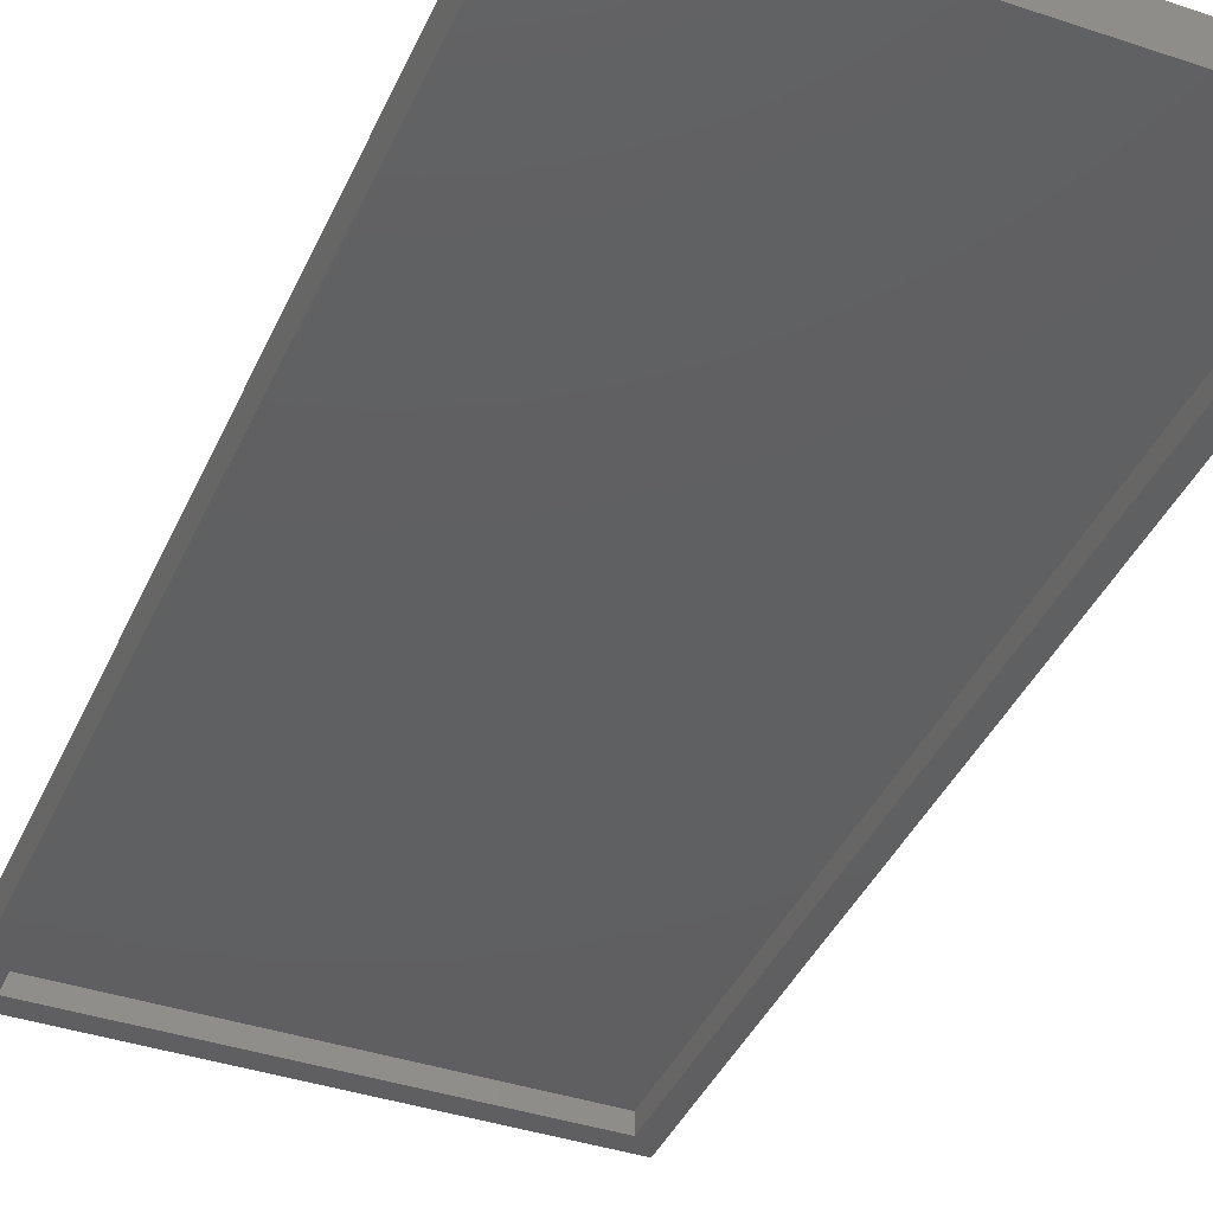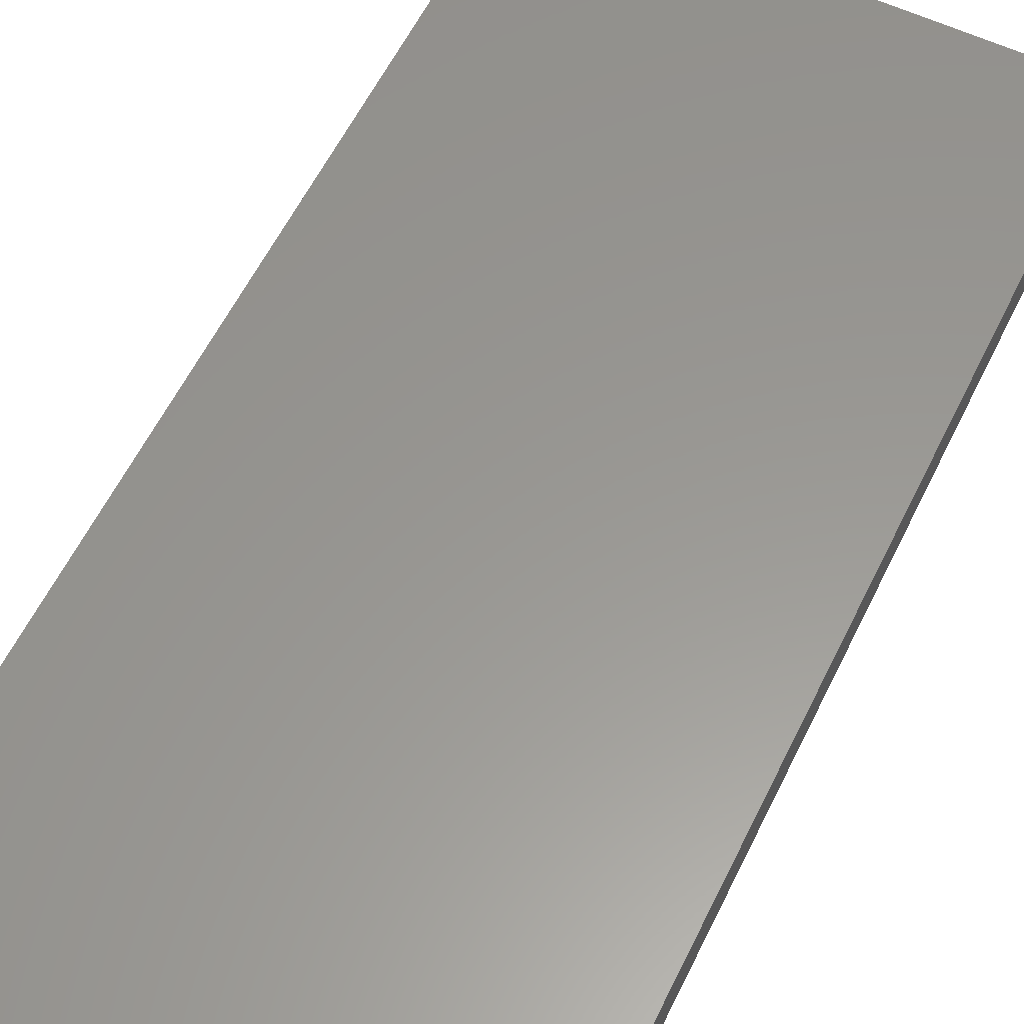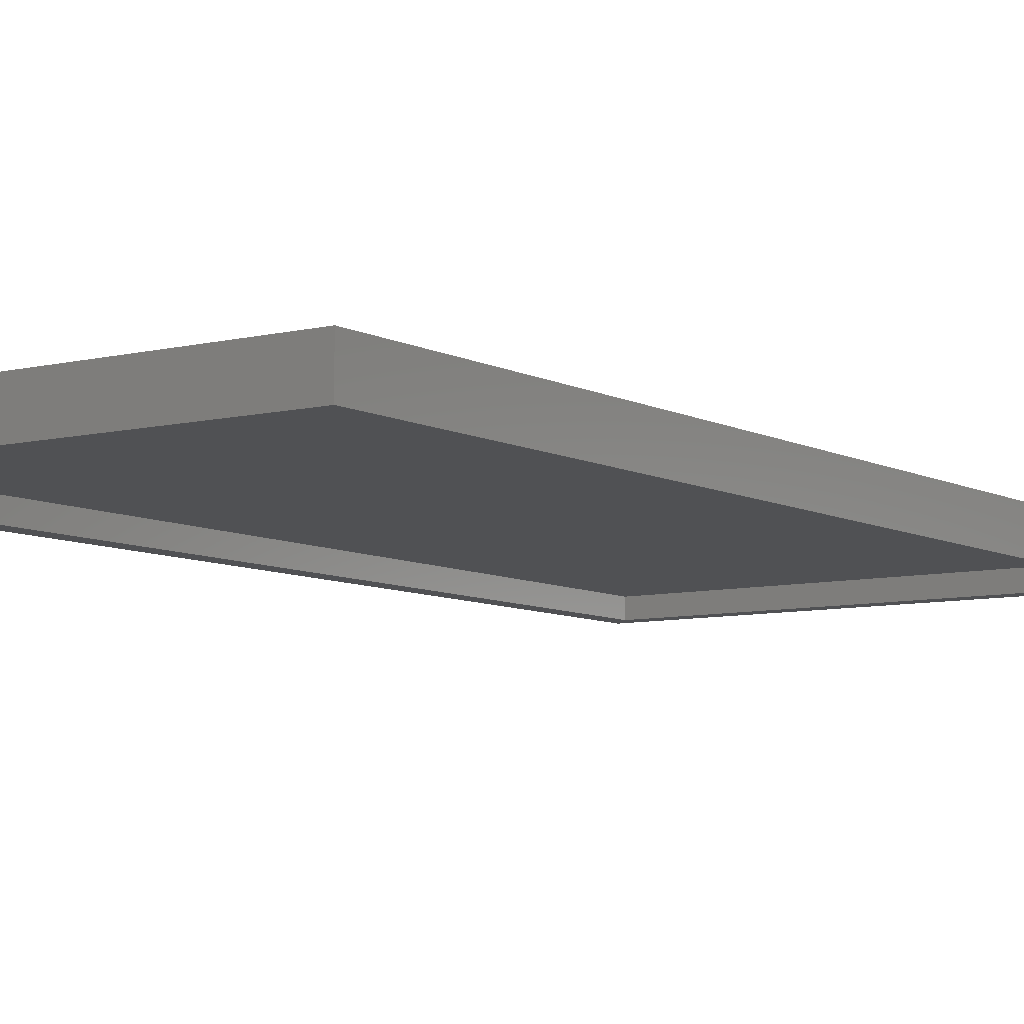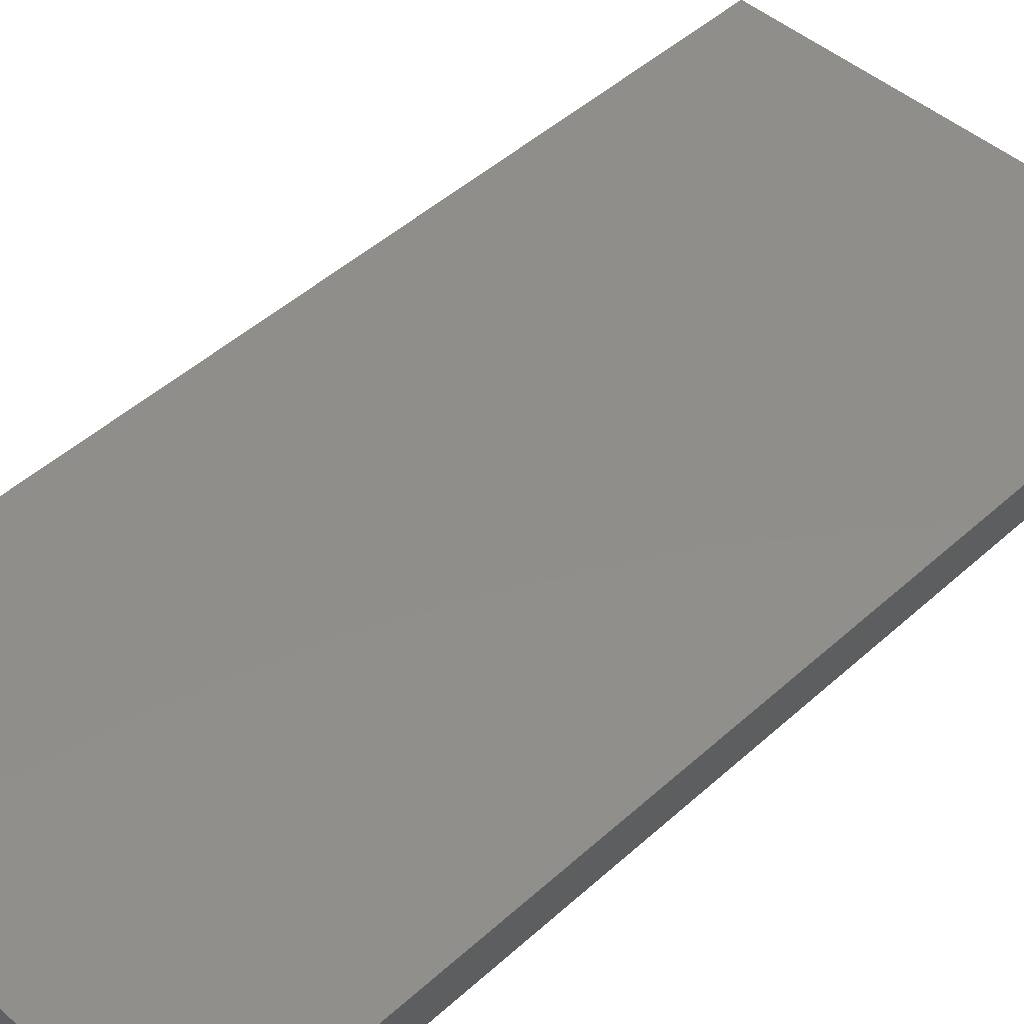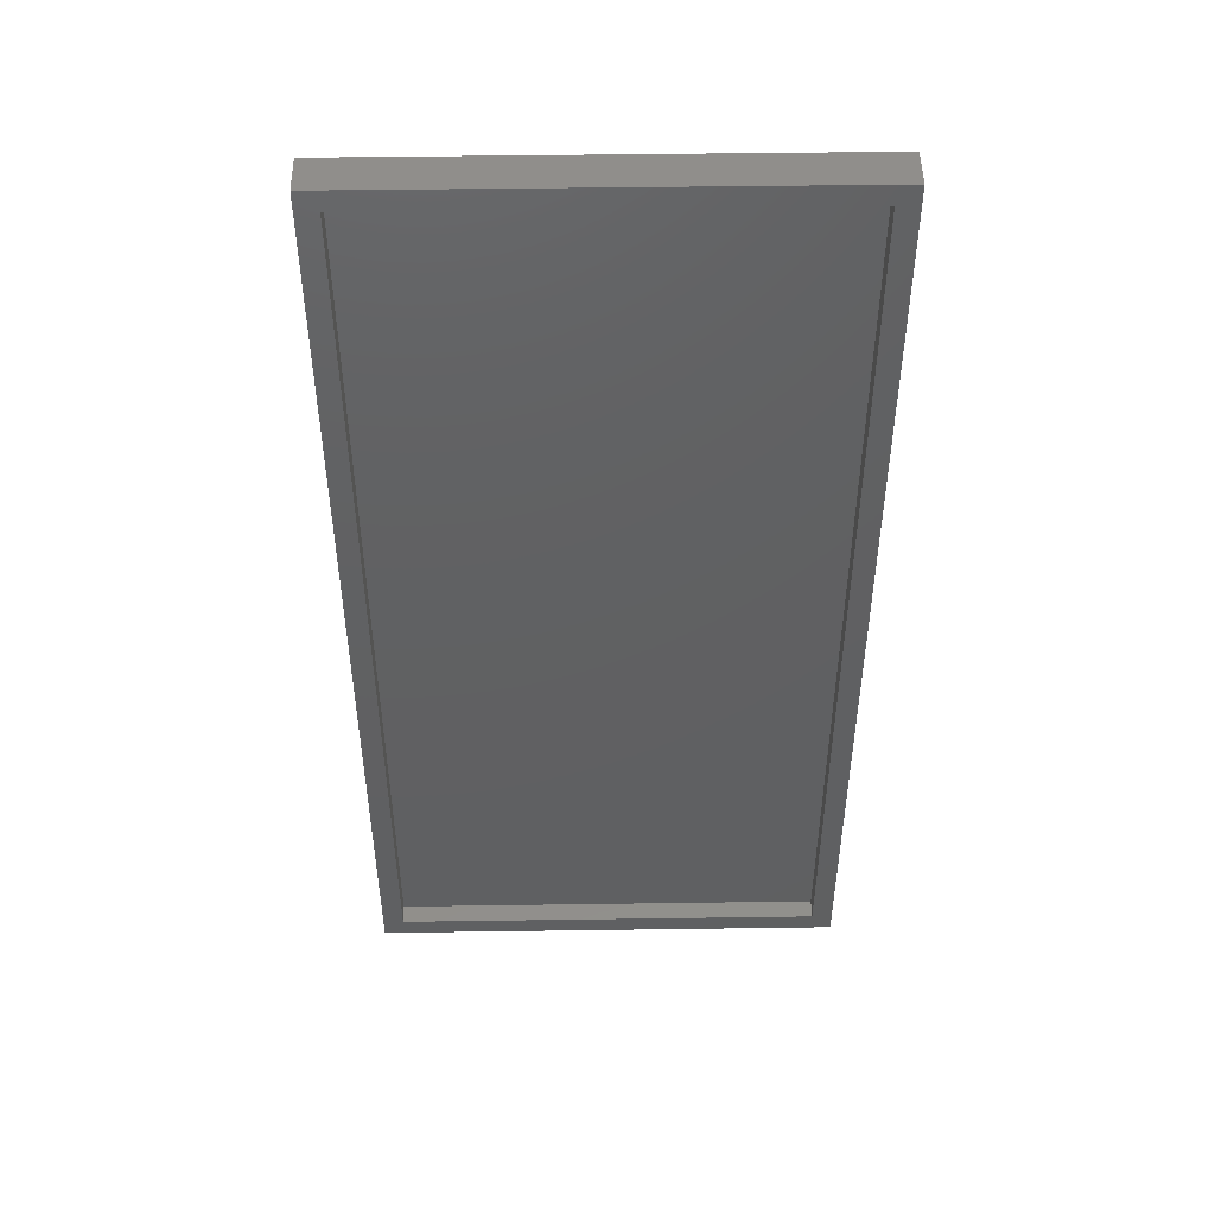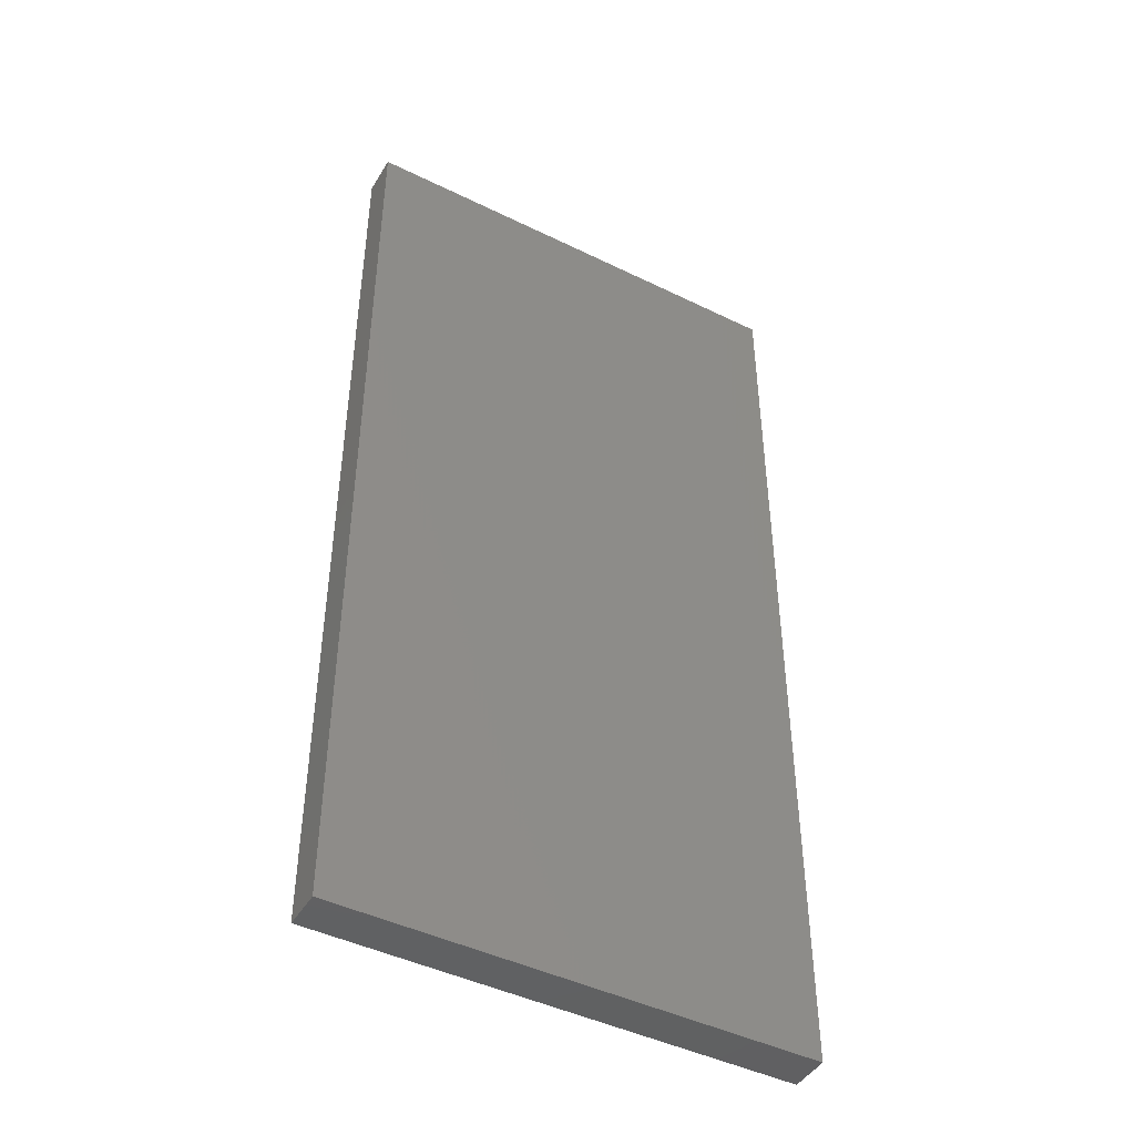
<metadata>
{"format":"stl","ext":"stl","renderer":"f3d","projection":"perspective","resolution":1024,"background":"white","views":[{"elev":-39.9,"azim":157.5,"up":"+Y"},{"elev":58.7,"azim":-154.1,"up":"+Y"},{"elev":-7.7,"azim":34.8,"up":"+Y"},{"elev":46.9,"azim":-135.7,"up":"+Y"},{"elev":48.4,"azim":-0.9,"up":"+Z"},{"elev":-45.2,"azim":150.5,"up":"+Z"}]}
</metadata>
<code>
# stl→obj: 16 verts, 28 faces
v 0.2344 0.02344 0
v 0.2188 0.02344 0.01562
v -0.125 0.02344 0
v -0.1094 0.02344 0.01562
v -0.125 0.02344 0.75
v -0.1094 0.02344 0.7344
v 0.2344 0.02344 0.75
v 0.2188 0.02344 0.7344
v 0.2188 0.03808 0.01562
v 0.2188 0.03808 0.7344
v -0.1094 0.03808 0.01562
v -0.1094 0.03808 0.7344
v -0.125 0.0537 0.75
v 0.2344 0.0537 0.75
v -0.125 0.0537 0
v 0.2344 0.0537 0
f 1 2 3
f 3 2 4
f 3 4 5
f 5 4 6
f 5 6 7
f 7 6 8
f 7 8 1
f 1 8 2
f 2 8 9
f 9 8 10
f 11 12 4
f 4 12 6
f 11 4 9
f 9 4 2
f 12 10 6
f 6 10 8
f 9 10 11
f 11 10 12
f 5 7 13
f 13 7 14
f 3 15 1
f 1 15 16
f 15 3 13
f 13 3 5
f 16 15 14
f 14 15 13
f 1 16 7
f 7 16 14

</code>
